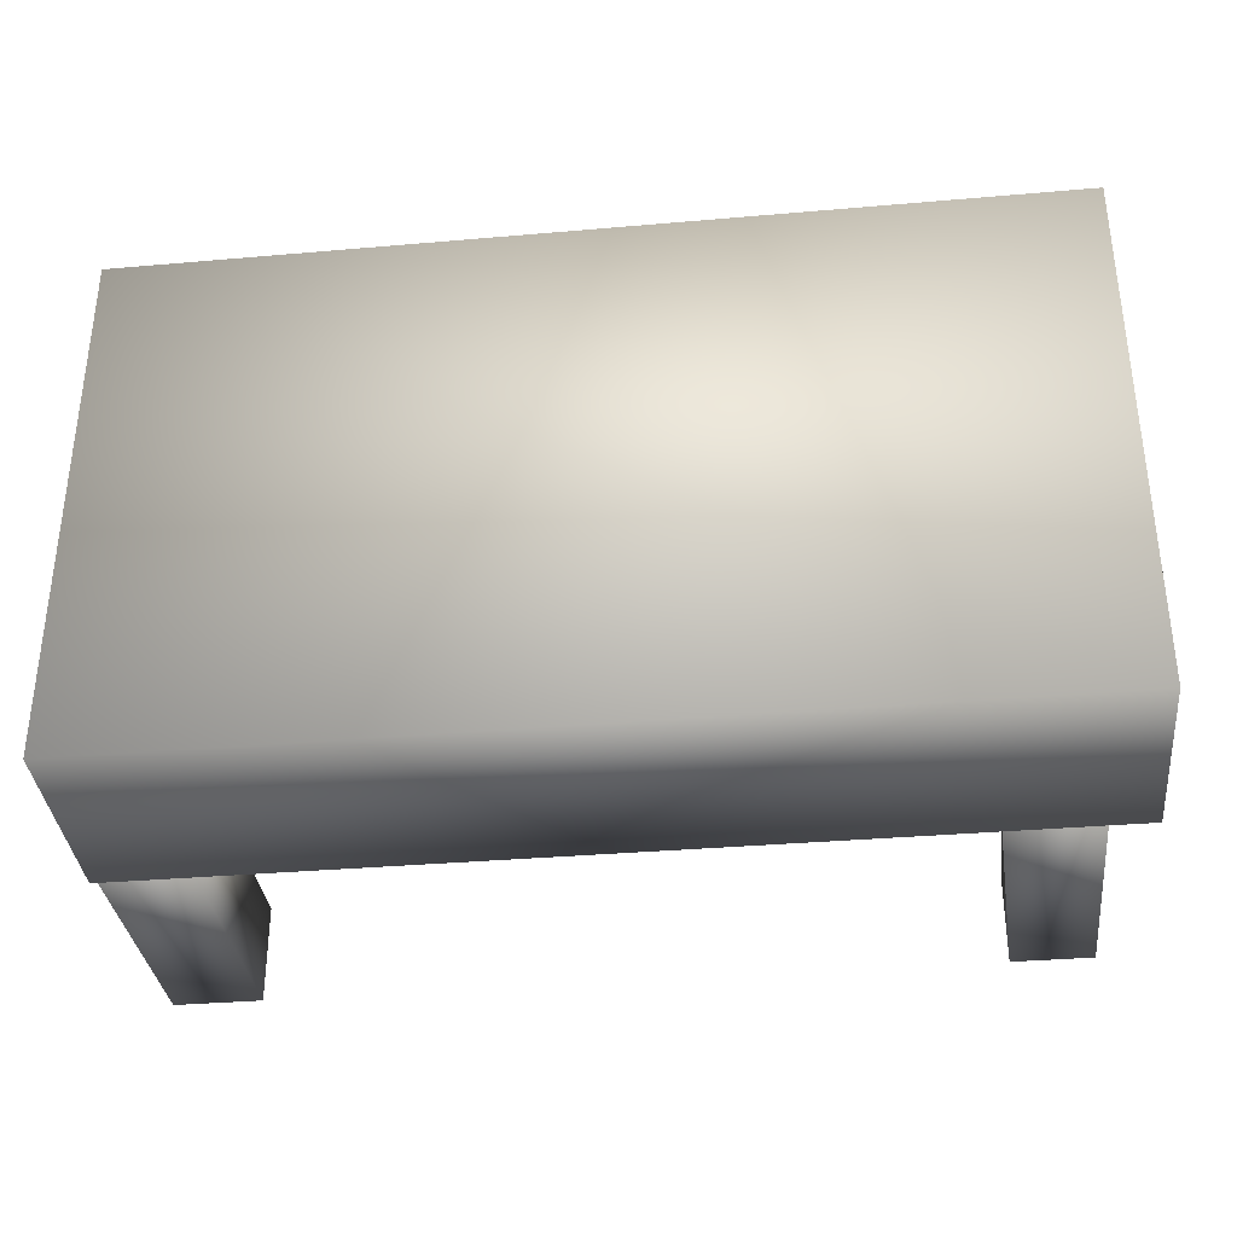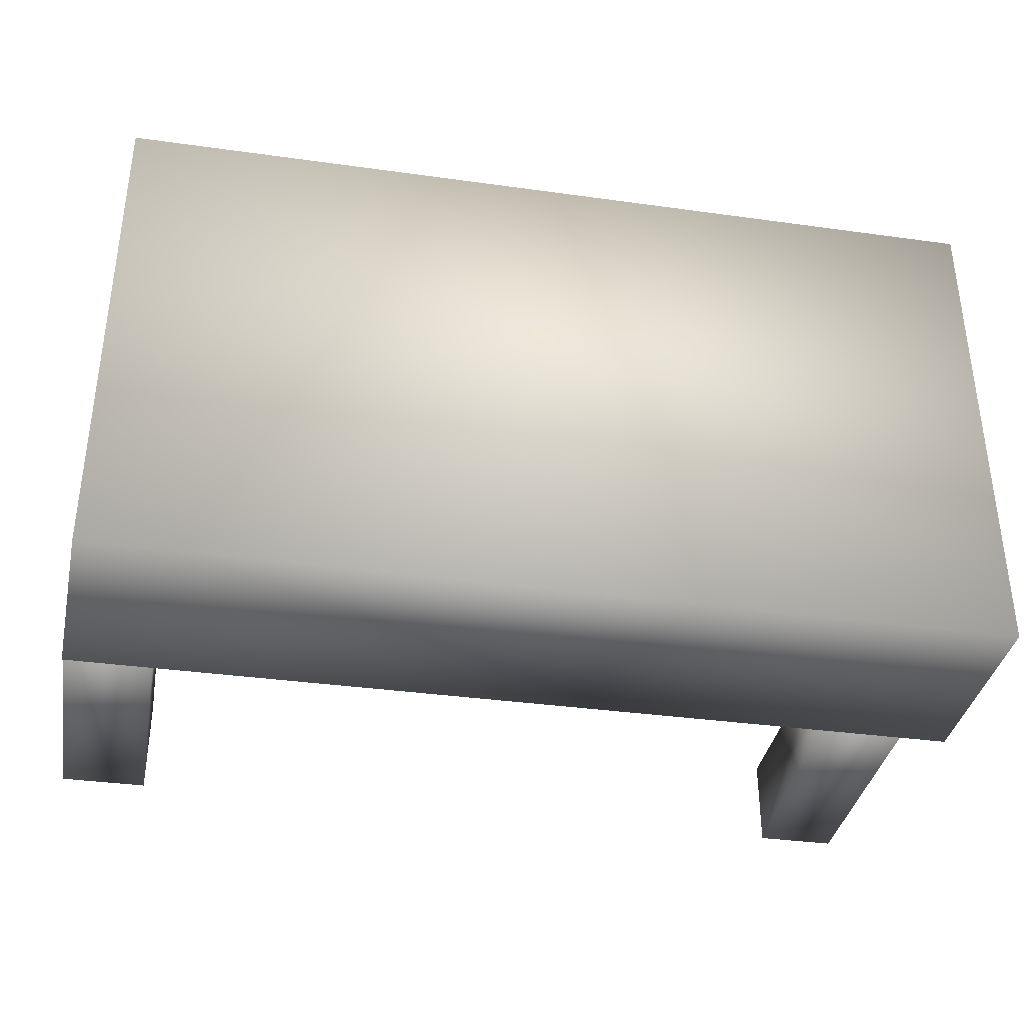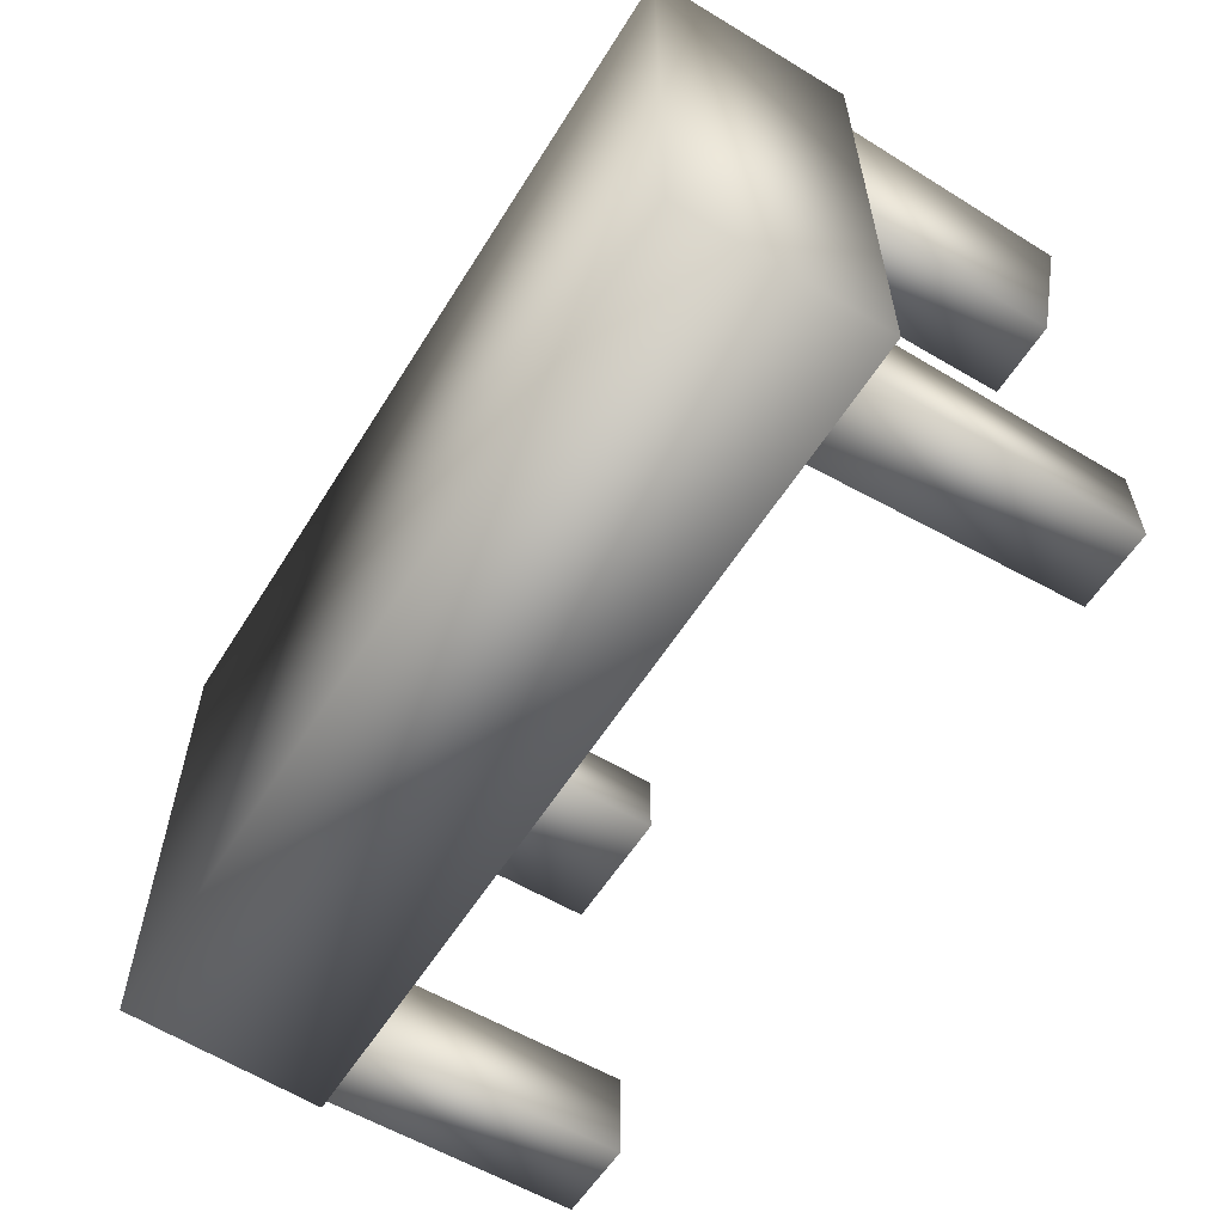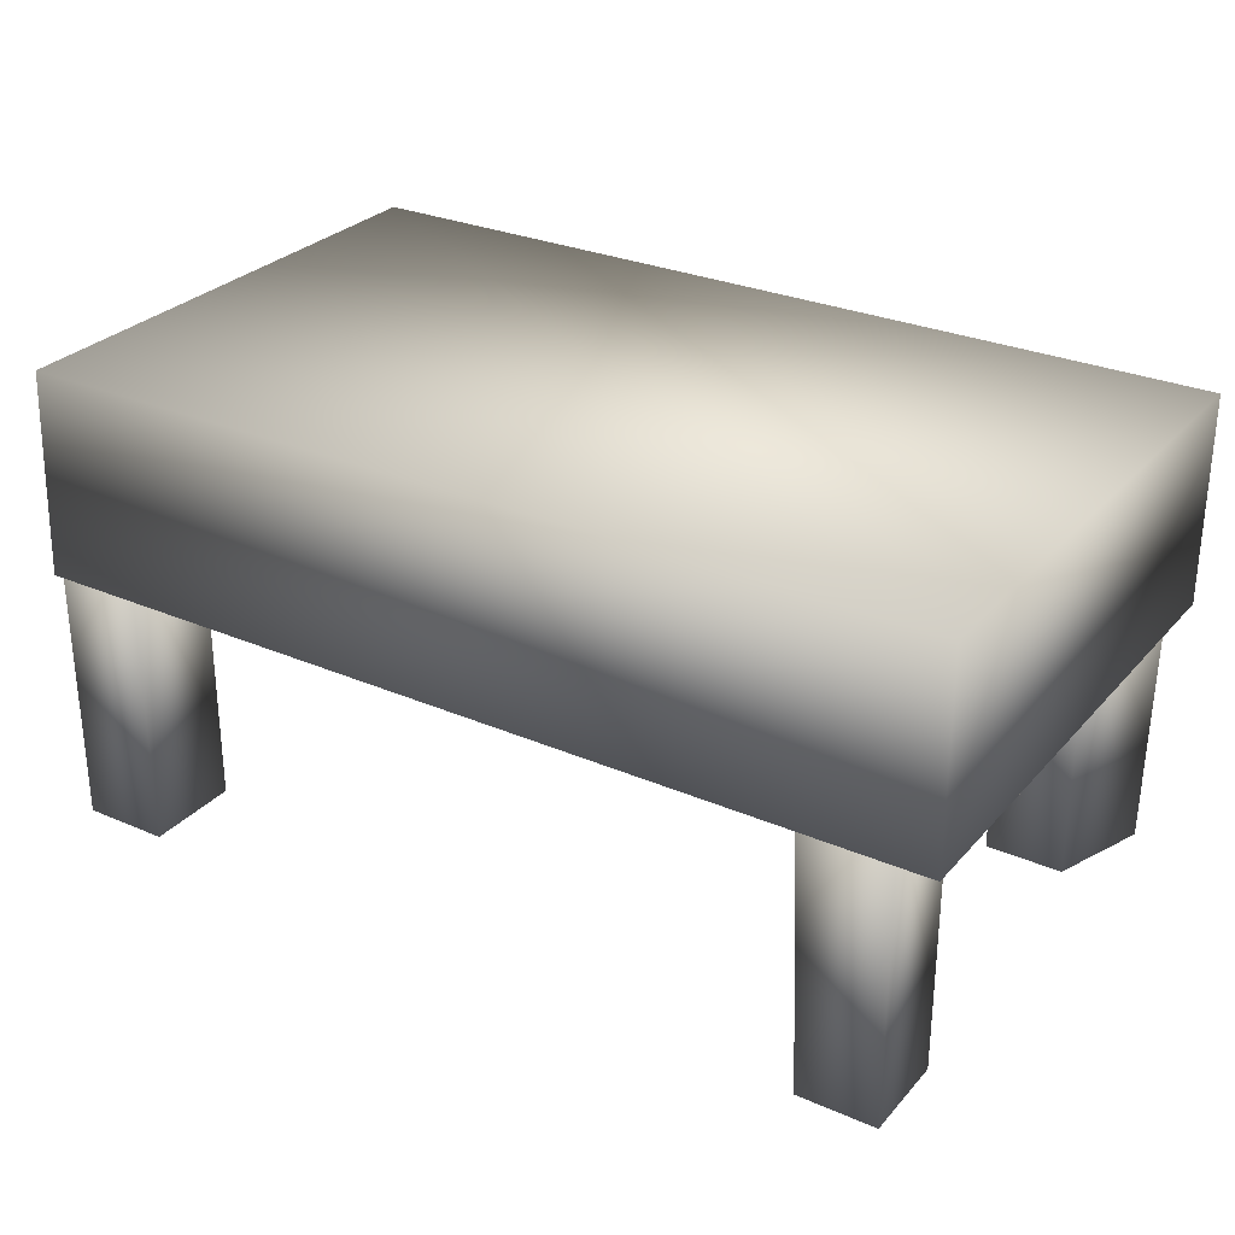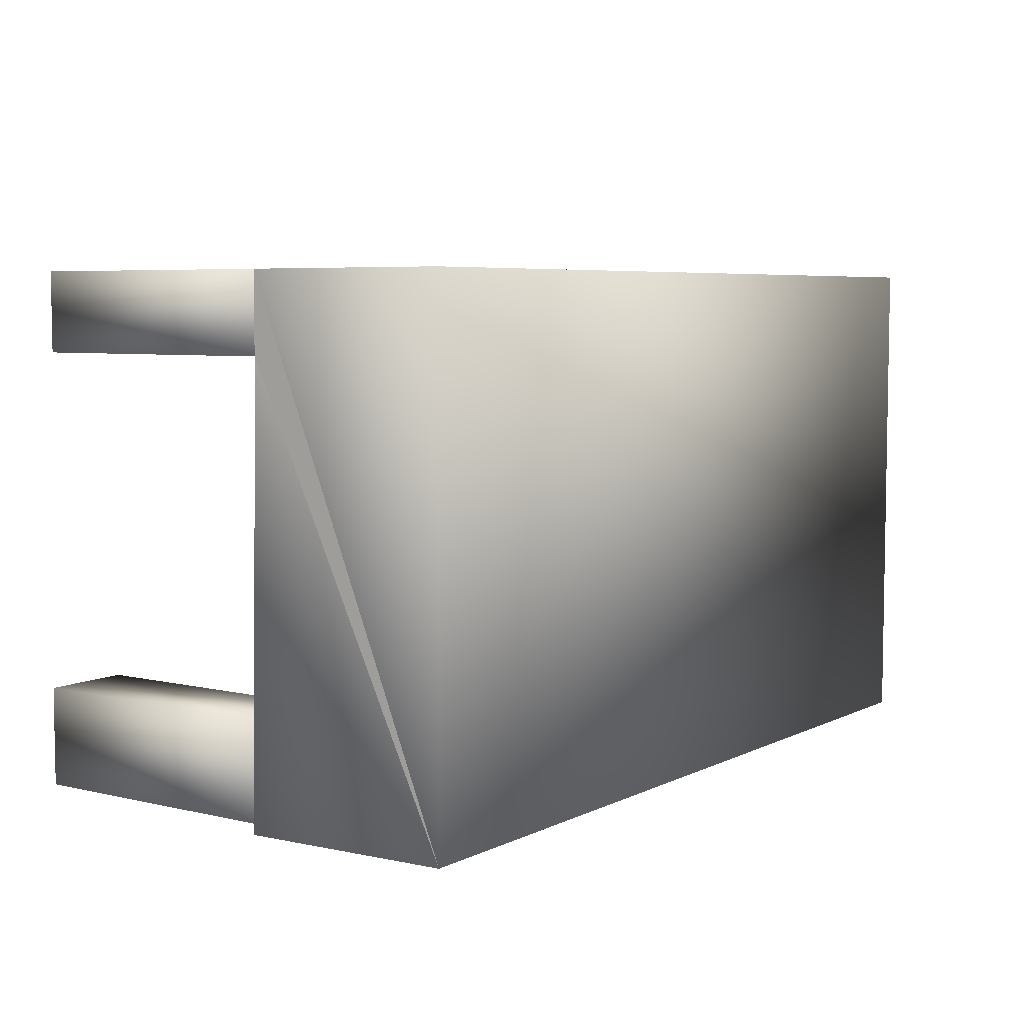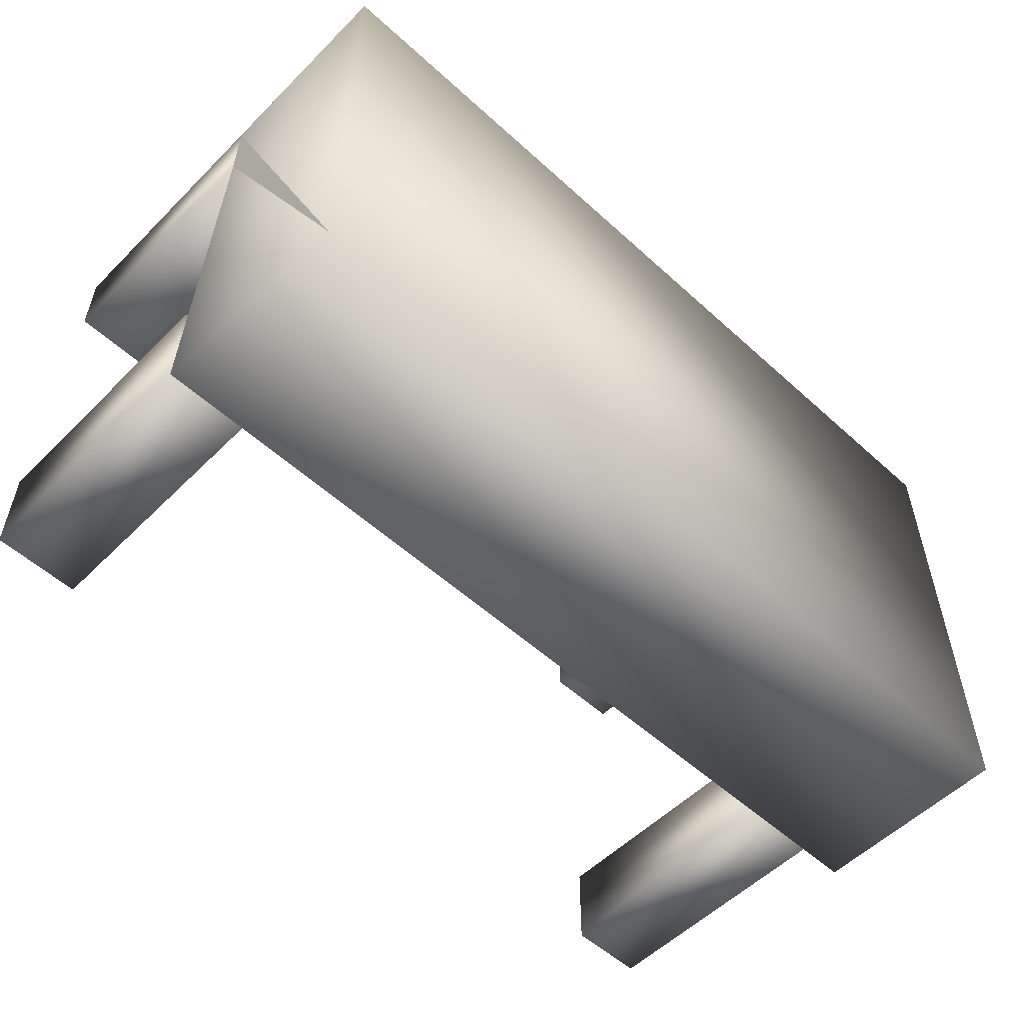
<metadata>
{"format":"obj","ext":"obj","renderer":"f3d","projection":"perspective","resolution":1024,"background":"white","views":[{"elev":-34.3,"azim":-173.3,"up":"+Z"},{"elev":-36.1,"azim":169.7,"up":"+Z"},{"elev":-58.1,"azim":-121.8,"up":"+Z"},{"elev":28.8,"azim":-147.2,"up":"+Y"},{"elev":5.9,"azim":125.2,"up":"+Z"},{"elev":-54.7,"azim":136.2,"up":"+Z"}]}
</metadata>
<code>
v  0.357 8.116 17.3
v  0.357 8.116 19.45
v  4.254 8.116 19.45
v  4.254 8.116 17.3
v  4.254 0.8514 19.45
v  0.357 0.8514 19.45
v  0.357 0.8514 17.3
v  4.254 0.8514 17.3
v  2.12 8.116 5.574
v  2.12 8.116 8.237
v  4.5 8.116 8.237
v  4.5 8.116 5.574
v  4.5 0.8514 8.237
v  2.12 0.8514 8.237
v  2.12 0.8514 5.574
v  4.5 0.8514 5.574
v  -19.18 8.116 5.574
v  -19.18 8.116 8.026
v  -17.04 8.116 8.026
v  -16.75 8.116 5.574
v  -17.04 0.8514 8.026
v  -19.18 0.8514 8.026
v  -19.18 0.8514 5.574
v  -17.04 0.8514 5.574
v  -16.54 8.116 19.45
v  -16.34 8.116 17.06
v  -18.57 8.116 17.06
v  -19.66 8.116 19.45
v  -19.56 0.9927 19.45
v  -16.43 0.8514 19.45
v  -18.57 0.8514 17
v  -16.43 0.8514 17
v  4.254 13.77 19.45
v  4.254 13.77 5.286
v  -20.31 13.77 5.286
v  -20.31 13.77 19.45
v  4.5 8.116 5.286
v  -20.31 8.116 5.286
v  -20.31 8.116 19.45
g Table
f 1 2 3 4
f 5 3 2 6
f 6 2 1 7
f 7 1 4 8
f 8 4 3 5
f 8 5 6 7
f 9 10 11 12
f 13 11 10 14
f 14 10 9 15
f 15 9 12 16
f 16 12 11 13
f 16 13 14 15
f 17 18 19 20
f 21 19 18 22
f 22 18 17 23
f 23 17 20 24
f 24 20 19 21
f 24 21 22 23
f 25 26 27 28
f 28 29 30 25
f 29 28 27 31
f 31 27 26 32
f 32 26 25 30
f 32 30 29 31
f 33 34 35 36
f 34 37 38 35
f 37 4 1
f 1 2 39
f 39 38 37 1
f 4 37 34
f 3 4 34
f 3 34 33
f 2 3 33
f 33 36 39 2
f 35 38 39 36

</code>
